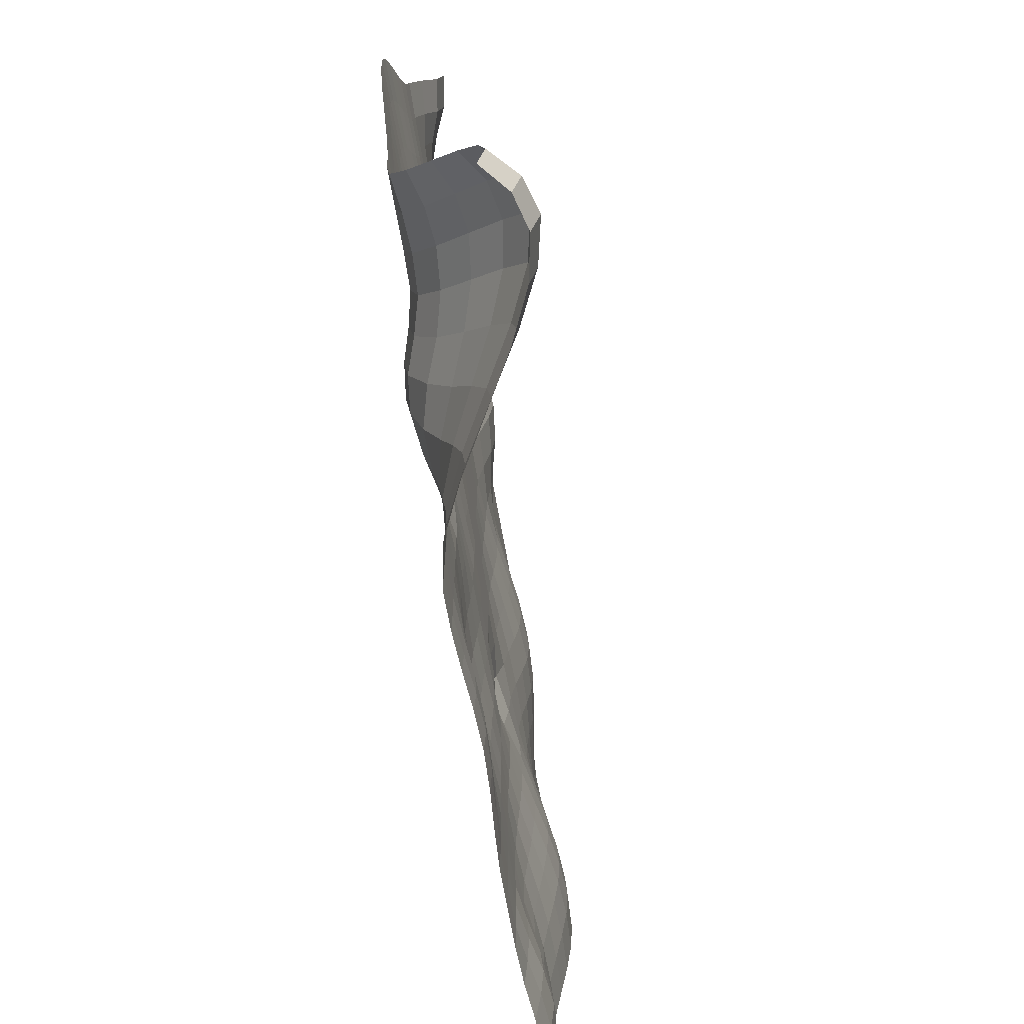
<metadata>
{"format":"obj","ext":"obj","renderer":"f3d","projection":"perspective","resolution":1024,"background":"white","views":[{"elev":-70.4,"azim":100.2,"up":"+Z"}]}
</metadata>
<code>
o Plane
v -102.3 -9.217 103.8
v 96 8 99
v -99.92 0.3014 -99.92
v 109.6 22.05 -97.93
v -99.63 1.476 -81.45
v -99.8 0.7547 -63.5
v -99.07 3.238 -44.99
v -98.28 6.024 -26.41
v -98.28 6.024 -8.23
v -99.07 3.238 9.554
v -99.87 0.4445 27.34
v -100 0 45.45
v -100.7 -2.612 64.72
v -102.3 -9.217 85.66
v -84.12 -9.217 103.8
v -64.29 -2.612 101.1
v -45.45 0 100
v -27.27 0 100
v -9.091 0 100
v 9.168 0.23 100
v 27.27 0 100
v 45.45 0 100
v 63.64 0 100
v 80.34 2.953 99.63
v 98.52 2.953 81.45
v 101 -0.1537 64.56
v 106.5 -1.006 51.49
v 112 -1.853 38.39
v 112 -1.853 20.21
v 106.5 -1.006 -3.055
v 101 -0.1537 -26.35
v 100.4 1.003 -45.36
v 105 11.33 -62.57
v 109.6 22.05 -79.75
v 94.79 29.65 -97.22
v 73.28 22.05 -97.93
v 48.76 7.548 -99.29
v 27.27 0 -100
v 9.091 0.5429 -99.73
v -9.091 1.583 -99.21
v -27.27 0.5429 -99.73
v -45.45 0 -100
v -63.56 0.3014 -99.92
v -81.45 1.476 -99.63
v -84.12 -9.217 85.66
v -82.56 -2.487 64.76
v -82.12 0.5035 45.56
v -81.78 0.588 27.36
v -80.89 3.238 9.554
v -80.1 6.024 -8.23
v -80.1 6.024 -26.41
v -80.89 3.238 -44.99
v -81.31 1.948 -63.2
v -80.82 4 -80.82
v -64.38 -2.501 82.95
v -64.9 1.726 64.15
v -65.57 3.228 46.1
v -64.82 2.019 27.67
v -63.3 1.625 9.331
v -62.71 3.238 -8.628
v -62.71 3.238 -26.81
v -63.22 1.474 -45.24
v -63.55 0.3232 -63.56
v -63.27 1.476 -81.45
v -45.76 0.5035 81.92
v -47.39 3.228 64.28
v -48.45 5 46.45
v -47.39 3.228 27.92
v -45.75 0.5298 9.195
v -44.42 -0.8736 -9.348
v -45.33 0.4445 -27.21
v -45.45 0.02111 -45.45
v -45.45 0 -63.64
v -45.45 0 -81.82
v -27.36 0.1447 81.85
v -28.47 1.992 64.03
v -29.21 3.228 46.1
v -28.47 1.992 27.67
v -27.36 0.1447 9.12
v -26.35 -1.235 -9.4
v -27.27 0 -27.27
v -27.54 -0.5429 -45.18
v -27.54 -0.5429 -63.36
v -27.27 0.5429 -81.55
v -8.548 1.629 82.09
v -8.641 1.756 63.93
v -9.393 0.5035 45.56
v -9.178 0.1447 27.3
v -9.091 0 9.091
v -9.091 0 -9.091
v -9.129 -0.07666 -27.23
v -9.882 -1.583 -44.66
v -9.884 -1.509 -62.81
v -9.146 1.474 -80.97
v 10.67 4.748 82.61
v 10.67 4.748 64.43
v 9.168 0.23 45.49
v 9.091 0 27.27
v 9.091 0 9.091
v 9.43 -0.3392 -9.091
v 9.43 -0.3392 -27.27
v 8.819 -0.5429 -45.18
v 8.819 -0.5429 -63.36
v 9.091 0.5429 -81.55
v 27.82 1.629 82.09
v 27.82 1.629 63.91
v 26.93 1.018 45.12
v 26.93 1.018 26.93
v 27.27 0 9.091
v 27.61 -0.3392 -9.091
v 28.47 -2.047 -26.99
v 28.09 -1.629 -45.18
v 27.27 0 -63.64
v 27.27 0 -81.82
v 45.45 0 81.82
v 45.45 0 63.64
v 45.12 1.018 45.12
v 45.12 1.018 26.93
v 45.45 0 9.091
v 45.57 -0.23 -9.053
v 47.83 -4.748 -26.48
v 47.83 -4.748 -44.66
v 46.66 2.264 -63.36
v 48.76 7.548 -81.11
v 63.64 0 81.82
v 63.64 0 63.64
v 64.64 -0.1537 46.38
v 66.7 -0.4718 30.1
v 66.7 -0.4718 11.92
v 64.64 -0.1537 -8.169
v 64.45 -1.629 -27
v 64.89 -0.6201 -45.09
v 68.59 11.33 -62.57
v 73.28 22.05 -79.75
v 81.52 0.6029 81.74
v 82.23 -0.06271 64.01
v 86.42 -0.7082 49.7
v 90.77 -1.378 35.54
v 90.77 -1.378 17.36
v 86.42 -0.7082 -4.841
v 82.23 -0.06271 -26.9
v 82.89 2.46 -45.22
v 88.86 16.1 -62.13
v 94.79 29.65 -79.04
v -102.6 -10.5 95.28
v 87.74 6.331 99.21
v 110.4 23.76 -88.68
v -90.64 1.086 -99.73
v -99.73 1.086 -90.64
v -99.73 1.086 -72.46
v -99.53 1.651 -54.31
v -98.62 4.823 -35.67
v -98.15 6.485 -17.26
v -98.62 4.823 0.6889
v -99.53 1.651 18.42
v -100 0 36.36
v -100.1 -0.2683 54.66
v -101.5 -6.107 75.27
v -93.53 -10.5 104.4
v -74.25 -6.107 102.5
v -54.61 -0.2683 100.1
v -36.36 0 100
v -18.18 0 100
v 0.02805 0.08415 100
v 18.21 0.08415 100
v 36.36 0 100
v 54.55 0 100
v 72.57 0.3066 99.96
v 96.83 6.331 90.12
v 99.85 0.3065 72.69
v 103.4 -0.5256 57.7
v 109.7 -1.485 45.27
v 113 -2 30.18
v 109.7 -1.485 8.91
v 103.4 -0.5256 -15.03
v 100 -9.5e-05 -36.36
v 102.3 5.277 -54.05
v 107.6 17.46 -71.09
v 103 27.54 -97.42
v 84.77 27.54 -97.42
v 61.02 14.8 -98.61
v 37.25 2.032 -99.81
v 18.18 0.02805 -99.99
v 2e-06 1.25 -99.38
v -18.18 1.25 -99.38
v -36.36 0.02805 -99.99
v -54.55 0 -100
v -72.46 1.086 -99.73
v -81.03 3.166 -90.12
v -84.44 -10.5 95.28
v -83.34 -6.107 75.27
v -82.13 0.105 54.74
v -82.05 0.3921 36.44
v -81.35 1.651 18.42
v -80.44 4.823 0.6889
v -79.97 6.485 -17.26
v -80.44 4.823 -35.67
v -81.31 1.809 -54.27
v -81.03 3.166 -71.94
v -63.36 1.086 -90.64
v -64.43 -3.172 92.23
v -64.56 -0.5168 73.52
v -65.36 2.88 55.12
v -65.36 2.88 36.94
v -64.04 1.488 18.45
v -62.93 2.479 0.3541
v -62.63 3.521 -17.68
v -62.93 2.479 -36.01
v -63.48 0.538 -54.47
v -63.36 1.086 -72.46
v -45.45 0 -90.91
v -45.45 0 90.91
v -46.5 1.741 73.08
v -48.14 4.476 55.44
v -48.14 4.476 37.26
v -46.5 1.741 18.53
v -45.3 0.08273 -0.002218
v -45.21 0.3964 -18.14
v -45.39 0.2195 -36.33
v -45.45 0 -54.55
v -45.45 0 -72.73
v -27.27 0.7382 -90.54
v -27.27 0 90.91
v -27.83 0.9311 72.91
v -29 2.88 55.12
v -29 2.88 36.94
v -27.83 0.9311 18.37
v -27.17 -0.131 -0.03275
v -27.17 -0.131 -18.21
v -27.35 -0.1507 -36.29
v -27.64 -0.7382 -54.18
v -27.35 -0.002879 -72.58
v -9.091 2 -89.91
v -8.94 0.4522 90.98
v -8.353 2.215 73.1
v -9.182 0.8257 54.7
v -9.326 0.3921 36.44
v -9.091 0 18.18
v -9.091 0 2e-06
v -9.091 0 -18.18
v -9.46 -0.7382 -35.99
v -10.09 -2 -53.55
v -9.477 -0.0334 -71.97
v 9.091 0.7382 -90.54
v 9.829 2.215 91.28
v 11.09 6 73.73
v 9.829 2.215 54.91
v 9.091 0 36.36
v 9.091 0 18.18
v 9.095 -0.004053 2e-06
v 9.694 -0.6035 -18.18
v 9.02 -0.1546 -36.29
v 8.722 -0.7382 -54.18
v 9.014 -0.002879 -72.58
v 27.27 0.001521 -90.91
v 27.42 0.4522 90.98
v 28.01 2.215 73.1
v 27.42 0.4643 54.62
v 26.67 1.81 35.76
v 27.27 0.01216 18.18
v 27.28 -0.004053 2e-06
v 28.14 -1.126 -18.09
v 28.38 -2.22 -35.99
v 27.5 -0.4522 -54.47
v 27.27 0 -72.73
v 49.13 8.41 -90.12
v 45.45 0 90.91
v 45.45 0 72.73
v 45.45 0.01216 54.54
v 44.85 1.81 35.76
v 45.45 0.01207 18.18
v 45.45 0 2e-06
v 46.56 -2.215 -17.81
v 48.45 -6 -35.36
v 46.75 -1.774 -54.13
v 47.76 5.277 -72.23
v 74.03 23.76 -88.68
v 63.64 0 90.91
v 63.64 0 72.73
v 63.78 -0.02138 54.67
v 65.78 -0.3298 38.34
v 67.05 -0.5256 21.34
v 65.78 -0.3298 1.979
v 64.02 -0.4763 -17.96
v 64.74 -2.215 -35.99
v 66.18 4.845 -53.97
v 71.28 17.46 -71.09
v 95.82 32 -87.91
v 80.73 2.172 90.64
v 81.82 0 72.73
v 83.96 -0.3298 56.52
v 88.91 -1.091 42.91
v 91.47 -1.485 27.09
v 88.91 -1.091 6.548
v 83.96 -0.3298 -16.2
v 81.82 0.001521 -36.36
v 85.5 8.41 -53.76
v 92.21 23.76 -70.5
v -93.53 -10.5 86.19
v -91.7 -3.172 64.96
v -90.91 0 45.45
v -90.76 0.538 27.35
v -89.9 3.521 9.594
v -89.06 6.485 -8.164
v -89.06 6.485 -26.35
v -89.9 3.521 -44.95
v -90.48 1.652 -63.28
v -90.12 3.166 -81.03
v -74.25 -6.107 84.36
v -73.64 -0.4858 64.41
v -73.77 1.741 45.8
v -73.22 1.152 27.49
v -72.02 2.479 9.445
v -71.35 4.823 -8.402
v -71.35 4.823 -26.58
v -72.02 2.479 -45.1
v -72.39 1.315 -63.33
v -71.94 3.166 -81.03
v -54.86 0.08802 82.02
v -56.27 2.88 64.21
v -57.23 4.476 46.35
v -56.27 2.88 27.85
v -54.62 0.9453 9.248
v -54.07 1.651 -8.855
v -54.07 1.651 -27.04
v -54.39 0.5381 -45.38
v -54.55 0 -63.64
v -54.51 0.1533 -81.78
v -36.6 0.3921 81.9
v -38.09 2.88 64.21
v -39.05 4.476 46.35
v -38.09 2.88 27.85
v -36.6 0.3921 9.169
v -33.36 -4 -10.09
v -36.36 0 -27.27
v -36.38 -0.02805 -45.44
v -36.38 -0.02805 -63.62
v -36.36 0.02805 -81.8
v -18.15 0.08415 81.83
v -18.72 0.9821 63.83
v -19.23 1.741 45.8
v -18.74 0.9311 27.46
v -18.18 0 9.091
v -18.18 0 -9.091
v -18.2 -0.02805 -27.26
v -18.81 -1.25 -44.83
v -18.81 -1.223 -63
v -18.2 1.206 -81.17
v 1.25 3.75 82.44
v 1.25 3.75 64.26
v 0.02805 0.08415 45.47
v -2e-06 0 27.27
v -1e-06 0 9.091
v 0.004053 -0.004053 -9.091
v -0.009955 -0.03207 -27.26
v -0.625 -1.25 -44.83
v -0.6254 -1.223 -63
v -0.02201 1.206 -81.17
v 19.43 3.75 82.44
v 19.43 3.75 64.26
v 18.21 0.09611 45.46
v 18.18 0.01216 27.27
v 18.18 0 9.091
v 18.79 -0.6035 -9.091
v 18.85 -0.7356 -27.25
v 18.21 -0.1111 -45.43
v 18.17 -0.02805 -63.62
v 18.18 0.02805 -81.8
v 36.39 0.08415 81.83
v 36.39 0.08415 63.65
v 35.76 1.81 44.85
v 35.76 1.81 26.67
v 36.36 0 9.091
v 36.41 -0.0883 -9.077
v 38.24 -3.755 -26.65
v 38.24 -3.75 -44.83
v 36.45 0.0155 -63.61
v 37.25 2.032 -81.63
v 54.55 0 81.82
v 54.55 0 63.64
v 54.58 0.006138 45.49
v 55.37 -0.1147 28.03
v 55.37 -0.127 9.853
v 54.63 -0.09047 -9.039
v 56.42 -3.75 -26.65
v 56.48 -3.623 -44.82
v 57.54 6.67 -62.99
v 61.02 14.8 -80.43
v 72.73 0 81.82
v 72.77 -0.006031 63.67
v 75.47 -0.4212 47.98
v 78.74 -0.9252 32.82
v 78.74 -0.9252 14.64
v 75.47 -0.4212 -6.563
v 72.81 -0.09041 -27.22
v 73.66 1.945 -45.25
v 79.2 14.8 -62.25
v 84.77 27.54 -79.24
v 89.82 2.172 81.55
v 91.73 -0.127 64.4
v 96.92 -0.9252 51.01
v 102.1 -1.721 37.6
v 102.1 -1.721 19.42
v 96.92 -0.9252 -3.54
v 91.73 -0.127 -26.51
v 91.8 2.032 -45.26
v 97.39 14.8 -62.25
v 103 27.54 -79.24
v 100.6 22.05 -70.66
v 94.21 7.548 -53.84
v 90.91 0 -36.36
v 93.98 -0.4718 -15.35
v 99.87 -1.378 8.267
v 103 -1.853 29.3
v 99.87 -1.378 44.63
v 93.98 -0.4718 57.38
v 90.85 0.1122 72.71
v 88.41 5 90.28
v 82.37 22.05 -70.66
v 76.03 7.548 -53.84
v 72.84 -0.23 -36.33
v 73.73 -0.1537 -17.26
v 77.33 -0.7082 4.249
v 79.27 -1.006 24.22
v 77.33 -0.7082 40.61
v 73.73 -0.1537 55.47
v 72.73 0 72.73
v 72.67 0.1122 90.9
v 59.5 11.33 -71.66
v 56.49 0.9483 -54.03
v 56.92 -4.748 -35.57
v 55.36 -1.629 -17.91
v 54.95 -0.06271 0.3763
v 55.54 -0.1537 19.1
v 54.9 0.09539 36.68
v 54.55 0 54.55
v 54.55 0 72.73
v 54.55 0 90.91
v 36.8 1.003 -72.63
v 37.18 -1.629 -54.27
v 38.74 -4.748 -35.57
v 37.23 -1.687 -17.91
v 36.36 0 2e-06
v 36.31 0.1575 18.13
v 35.36 3 35.36
v 36.31 0.1575 54.49
v 36.44 0.23 72.77
v 36.36 0 90.91
v 18.18 0 -72.73
v 18.14 -0.07666 -54.51
v 18.35 -0.2889 -36.32
v 19.18 -1 -18.18
v 18.23 -0.05249 2e-06
v 18.18 0 18.18
v 18.13 0.1575 36.31
v 18.72 1.629 54.82
v 19.76 4.748 73.52
v 18.72 1.629 91.18
v -0.2818 -0.02065 -72.17
v -0.7914 -1.583 -53.75
v -0.2714 -0.5429 -36.09
v 0.05249 -0.05249 -18.18
v -0 0 2e-06
v -1e-06 0 18.18
v -2e-06 0 36.36
v 0.5429 1.629 54.82
v 1.583 4.748 73.52
v 0.5429 1.629 91.18
v -18.46 -0.02065 -72.17
v -18.97 -1.583 -53.75
v -18.45 -0.5429 -36.09
v -18.18 0 -18.18
v -18.18 0 2e-06
v -18.36 0.2954 18.24
v -19.09 1.511 36.67
v -19.09 1.511 54.85
v -18.29 0.5042 72.82
v -18.18 0 90.91
v -36.36 0 -72.73
v -36.4 -0.07666 -54.51
v -36.36 0 -36.36
v -35.44 -1.235 -18.49
v -35.44 -1.235 -0.3088
v -37.27 1.511 18.48
v -38.77 4.019 37.17
v -38.77 4.019 55.35
v -37.27 1.511 73.03
v -36.36 0 90.91
v -54.53 0.0561 -72.71
v -54.52 0.07484 -54.53
v -54.22 1.154 -36.2
v -54.02 1.84 -17.92
v -54.22 1.154 0.1649
v -55.43 1.604 18.5
v -56.96 4.019 37.17
v -56.96 4.019 55.35
v -55.46 1.47 73.05
v -54.66 -0.4485 91.1
v -72.1 2.5 -72.1
v -72.38 1.211 -54.37
v -71.64 3.82 -35.82
v -71.24 5.198 -17.44
v -71.64 3.82 0.5457
v -72.57 1.453 18.41
v -73.63 1.511 36.67
v -73.64 1.484 54.86
v -73.87 -3.57 74.4
v -74.49 -7.041 93.84
v -90.28 2.504 -72.1
v -90.37 1.898 -54.27
v -89.42 5.198 -35.62
v -88.91 7 -17.18
v -89.42 5.198 0.7425
v -90.38 1.84 18.44
v -90.91 0.000333 36.36
v -91.02 -0.4485 54.73
v -92.67 -7.041 75.66
v -93.91 -12 95.91
v 85.7 29.65 -88.13
v 61.59 16.1 -89.4
v 37.44 2.46 -90.68
v 18.18 0.07666 -90.87
v 2e-06 1.583 -90.12
v -18.18 1.583 -90.12
v -36.36 0.07666 -90.87
v -54.53 0.0561 -90.9
v -72.1 2.5 -90.28
v -90.28 2.5 -90.28
v 103.9 29.65 -88.13
f 529 147 4 179
f 528 189 44 148
f 527 200 43 188
f 526 211 42 187
f 525 222 41 186
f 524 233 40 185
f 523 244 39 184
f 522 255 38 183
f 521 266 37 182
f 520 277 36 181
f 519 288 35 180
f 518 190 45 299
f 517 191 46 300
f 516 192 47 301
f 515 193 48 302
f 514 194 49 303
f 513 195 50 304
f 512 196 51 305
f 511 197 52 306
f 510 198 53 307
f 509 199 54 308
f 508 201 55 309
f 507 202 56 310
f 506 203 57 311
f 505 204 58 312
f 504 205 59 313
f 503 206 60 314
f 502 207 61 315
f 501 208 62 316
f 500 209 63 317
f 499 210 64 318
f 498 212 65 319
f 497 213 66 320
f 496 214 67 321
f 495 215 68 322
f 494 216 69 323
f 493 217 70 324
f 492 218 71 325
f 491 219 72 326
f 490 220 73 327
f 489 221 74 328
f 488 223 75 329
f 487 224 76 330
f 486 225 77 331
f 485 226 78 332
f 484 227 79 333
f 483 228 80 334
f 482 229 81 335
f 481 230 82 336
f 480 231 83 337
f 479 232 84 338
f 478 234 85 339
f 477 235 86 340
f 476 236 87 341
f 475 237 88 342
f 474 238 89 343
f 473 239 90 344
f 472 240 91 345
f 471 241 92 346
f 470 242 93 347
f 469 243 94 348
f 468 245 95 349
f 467 246 96 350
f 466 247 97 351
f 465 248 98 352
f 464 249 99 353
f 463 250 100 354
f 462 251 101 355
f 461 252 102 356
f 460 253 103 357
f 459 254 104 358
f 458 256 105 359
f 457 257 106 360
f 456 258 107 361
f 455 259 108 362
f 454 260 109 363
f 453 261 110 364
f 452 262 111 365
f 451 263 112 366
f 450 264 113 367
f 449 265 114 368
f 448 267 115 369
f 447 268 116 370
f 446 269 117 371
f 445 270 118 372
f 444 271 119 373
f 443 272 120 374
f 442 273 121 375
f 441 274 122 376
f 440 275 123 377
f 439 276 124 378
f 438 278 125 379
f 437 279 126 380
f 436 280 127 381
f 435 281 128 382
f 434 282 129 383
f 433 283 130 384
f 432 284 131 385
f 431 285 132 386
f 430 286 133 387
f 429 287 134 388
f 428 289 135 389
f 427 290 136 390
f 426 291 137 391
f 425 292 138 392
f 424 293 139 393
f 423 294 140 394
f 422 295 141 395
f 421 296 142 396
f 420 297 143 397
f 419 298 144 398
f 418 169 25 399
f 417 170 26 400
f 416 171 27 401
f 415 172 28 402
f 414 173 29 403
f 413 174 30 404
f 412 175 31 405
f 411 176 32 406
f 410 177 33 407
f 409 178 34 408
f 298 409 408 144
f 143 407 409 298
f 407 33 178 409
f 297 410 407 143
f 142 406 410 297
f 406 32 177 410
f 296 411 406 142
f 141 405 411 296
f 405 31 176 411
f 295 412 405 141
f 140 404 412 295
f 404 30 175 412
f 294 413 404 140
f 139 403 413 294
f 403 29 174 413
f 293 414 403 139
f 138 402 414 293
f 402 28 173 414
f 292 415 402 138
f 137 401 415 292
f 401 27 172 415
f 291 416 401 137
f 136 400 416 291
f 400 26 171 416
f 290 417 400 136
f 135 399 417 290
f 399 25 170 417
f 289 418 399 135
f 24 146 418 289
f 146 2 169 418
f 287 419 398 134
f 133 397 419 287
f 397 143 298 419
f 286 420 397 133
f 132 396 420 286
f 396 142 297 420
f 285 421 396 132
f 131 395 421 285
f 395 141 296 421
f 284 422 395 131
f 130 394 422 284
f 394 140 295 422
f 283 423 394 130
f 129 393 423 283
f 393 139 294 423
f 282 424 393 129
f 128 392 424 282
f 392 138 293 424
f 281 425 392 128
f 127 391 425 281
f 391 137 292 425
f 280 426 391 127
f 126 390 426 280
f 390 136 291 426
f 279 427 390 126
f 125 389 427 279
f 389 135 290 427
f 278 428 389 125
f 23 168 428 278
f 168 24 289 428
f 276 429 388 124
f 123 387 429 276
f 387 133 287 429
f 275 430 387 123
f 122 386 430 275
f 386 132 286 430
f 274 431 386 122
f 121 385 431 274
f 385 131 285 431
f 273 432 385 121
f 120 384 432 273
f 384 130 284 432
f 272 433 384 120
f 119 383 433 272
f 383 129 283 433
f 271 434 383 119
f 118 382 434 271
f 382 128 282 434
f 270 435 382 118
f 117 381 435 270
f 381 127 281 435
f 269 436 381 117
f 116 380 436 269
f 380 126 280 436
f 268 437 380 116
f 115 379 437 268
f 379 125 279 437
f 267 438 379 115
f 22 167 438 267
f 167 23 278 438
f 265 439 378 114
f 113 377 439 265
f 377 123 276 439
f 264 440 377 113
f 112 376 440 264
f 376 122 275 440
f 263 441 376 112
f 111 375 441 263
f 375 121 274 441
f 262 442 375 111
f 110 374 442 262
f 374 120 273 442
f 261 443 374 110
f 109 373 443 261
f 373 119 272 443
f 260 444 373 109
f 108 372 444 260
f 372 118 271 444
f 259 445 372 108
f 107 371 445 259
f 371 117 270 445
f 258 446 371 107
f 106 370 446 258
f 370 116 269 446
f 257 447 370 106
f 105 369 447 257
f 369 115 268 447
f 256 448 369 105
f 21 166 448 256
f 166 22 267 448
f 254 449 368 104
f 103 367 449 254
f 367 113 265 449
f 253 450 367 103
f 102 366 450 253
f 366 112 264 450
f 252 451 366 102
f 101 365 451 252
f 365 111 263 451
f 251 452 365 101
f 100 364 452 251
f 364 110 262 452
f 250 453 364 100
f 99 363 453 250
f 363 109 261 453
f 249 454 363 99
f 98 362 454 249
f 362 108 260 454
f 248 455 362 98
f 97 361 455 248
f 361 107 259 455
f 247 456 361 97
f 96 360 456 247
f 360 106 258 456
f 246 457 360 96
f 95 359 457 246
f 359 105 257 457
f 245 458 359 95
f 20 165 458 245
f 165 21 256 458
f 243 459 358 94
f 93 357 459 243
f 357 103 254 459
f 242 460 357 93
f 92 356 460 242
f 356 102 253 460
f 241 461 356 92
f 91 355 461 241
f 355 101 252 461
f 240 462 355 91
f 90 354 462 240
f 354 100 251 462
f 239 463 354 90
f 89 353 463 239
f 353 99 250 463
f 238 464 353 89
f 88 352 464 238
f 352 98 249 464
f 237 465 352 88
f 87 351 465 237
f 351 97 248 465
f 236 466 351 87
f 86 350 466 236
f 350 96 247 466
f 235 467 350 86
f 85 349 467 235
f 349 95 246 467
f 234 468 349 85
f 19 164 468 234
f 164 20 245 468
f 232 469 348 84
f 83 347 469 232
f 347 93 243 469
f 231 470 347 83
f 82 346 470 231
f 346 92 242 470
f 230 471 346 82
f 81 345 471 230
f 345 91 241 471
f 229 472 345 81
f 80 344 472 229
f 344 90 240 472
f 228 473 344 80
f 79 343 473 228
f 343 89 239 473
f 227 474 343 79
f 78 342 474 227
f 342 88 238 474
f 226 475 342 78
f 77 341 475 226
f 341 87 237 475
f 225 476 341 77
f 76 340 476 225
f 340 86 236 476
f 224 477 340 76
f 75 339 477 224
f 339 85 235 477
f 223 478 339 75
f 18 163 478 223
f 163 19 234 478
f 221 479 338 74
f 73 337 479 221
f 337 83 232 479
f 220 480 337 73
f 72 336 480 220
f 336 82 231 480
f 219 481 336 72
f 71 335 481 219
f 335 81 230 481
f 218 482 335 71
f 70 334 482 218
f 334 80 229 482
f 217 483 334 70
f 69 333 483 217
f 333 79 228 483
f 216 484 333 69
f 68 332 484 216
f 332 78 227 484
f 215 485 332 68
f 67 331 485 215
f 331 77 226 485
f 214 486 331 67
f 66 330 486 214
f 330 76 225 486
f 213 487 330 66
f 65 329 487 213
f 329 75 224 487
f 212 488 329 65
f 17 162 488 212
f 162 18 223 488
f 210 489 328 64
f 63 327 489 210
f 327 73 221 489
f 209 490 327 63
f 62 326 490 209
f 326 72 220 490
f 208 491 326 62
f 61 325 491 208
f 325 71 219 491
f 207 492 325 61
f 60 324 492 207
f 324 70 218 492
f 206 493 324 60
f 59 323 493 206
f 323 69 217 493
f 205 494 323 59
f 58 322 494 205
f 322 68 216 494
f 204 495 322 58
f 57 321 495 204
f 321 67 215 495
f 203 496 321 57
f 56 320 496 203
f 320 66 214 496
f 202 497 320 56
f 55 319 497 202
f 319 65 213 497
f 201 498 319 55
f 16 161 498 201
f 161 17 212 498
f 199 499 318 54
f 53 317 499 199
f 317 63 210 499
f 198 500 317 53
f 52 316 500 198
f 316 62 209 500
f 197 501 316 52
f 51 315 501 197
f 315 61 208 501
f 196 502 315 51
f 50 314 502 196
f 314 60 207 502
f 195 503 314 50
f 49 313 503 195
f 313 59 206 503
f 194 504 313 49
f 48 312 504 194
f 312 58 205 504
f 193 505 312 48
f 47 311 505 193
f 311 57 204 505
f 192 506 311 47
f 46 310 506 192
f 310 56 203 506
f 191 507 310 46
f 45 309 507 191
f 309 55 202 507
f 190 508 309 45
f 15 160 508 190
f 160 16 201 508
f 150 509 308 5
f 6 307 509 150
f 307 53 199 509
f 151 510 307 6
f 7 306 510 151
f 306 52 198 510
f 152 511 306 7
f 8 305 511 152
f 305 51 197 511
f 153 512 305 8
f 9 304 512 153
f 304 50 196 512
f 154 513 304 9
f 10 303 513 154
f 303 49 195 513
f 155 514 303 10
f 11 302 514 155
f 302 48 194 514
f 156 515 302 11
f 12 301 515 156
f 301 47 193 515
f 157 516 301 12
f 13 300 516 157
f 300 46 192 516
f 158 517 300 13
f 14 299 517 158
f 299 45 191 517
f 145 518 299 14
f 1 159 518 145
f 159 15 190 518
f 277 519 180 36
f 134 398 519 277
f 398 144 288 519
f 266 520 181 37
f 124 388 520 266
f 388 134 277 520
f 255 521 182 38
f 114 378 521 255
f 378 124 266 521
f 244 522 183 39
f 104 368 522 244
f 368 114 255 522
f 233 523 184 40
f 94 358 523 233
f 358 104 244 523
f 222 524 185 41
f 84 348 524 222
f 348 94 233 524
f 211 525 186 42
f 74 338 525 211
f 338 84 222 525
f 200 526 187 43
f 64 328 526 200
f 328 74 211 526
f 189 527 188 44
f 54 318 527 189
f 318 64 200 527
f 149 528 148 3
f 5 308 528 149
f 308 54 189 528
f 288 529 179 35
f 144 408 529 288
f 408 34 147 529

</code>
